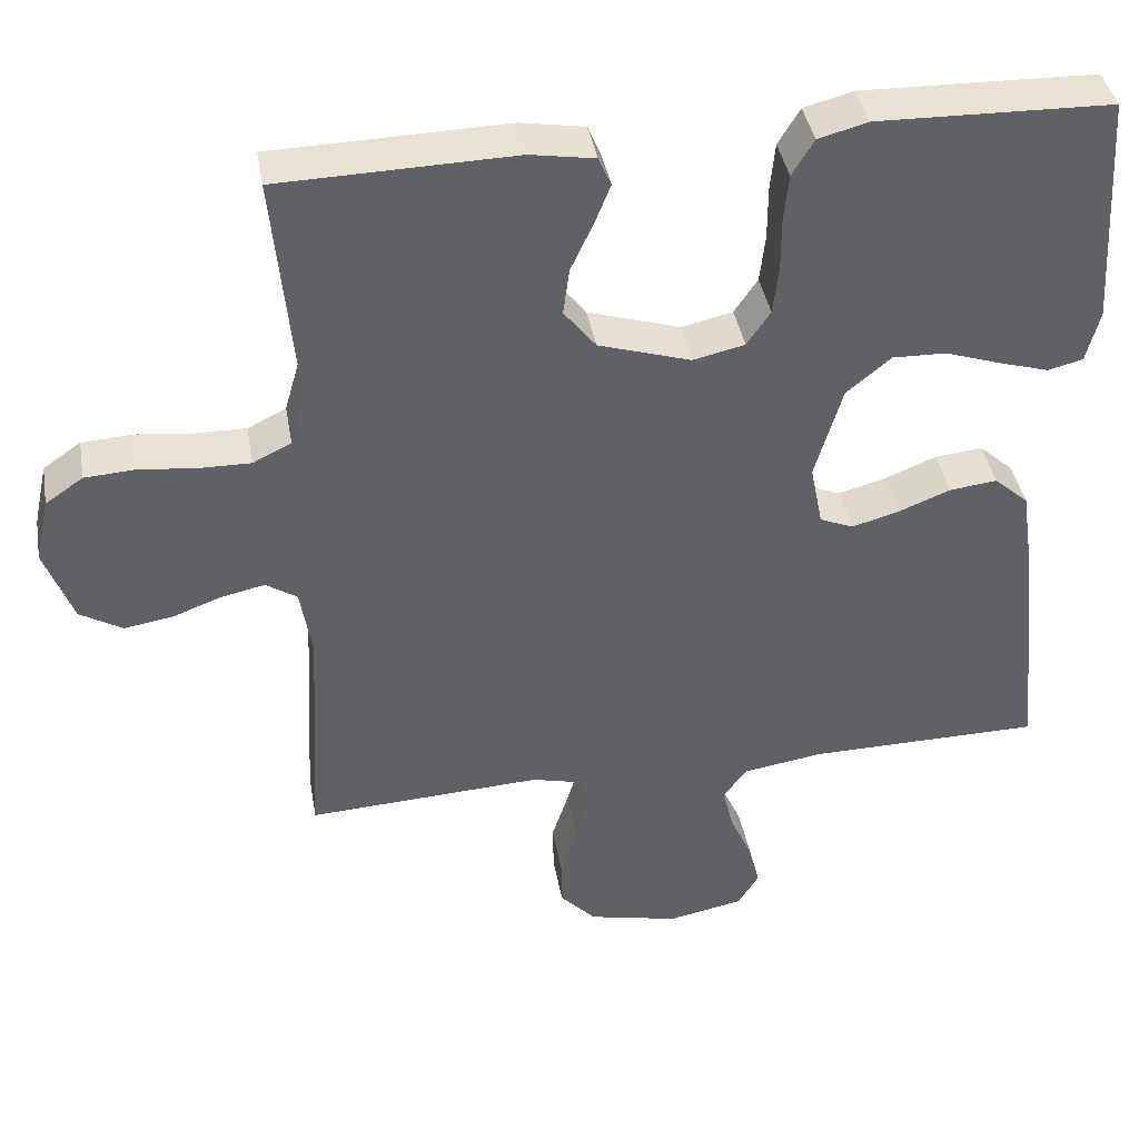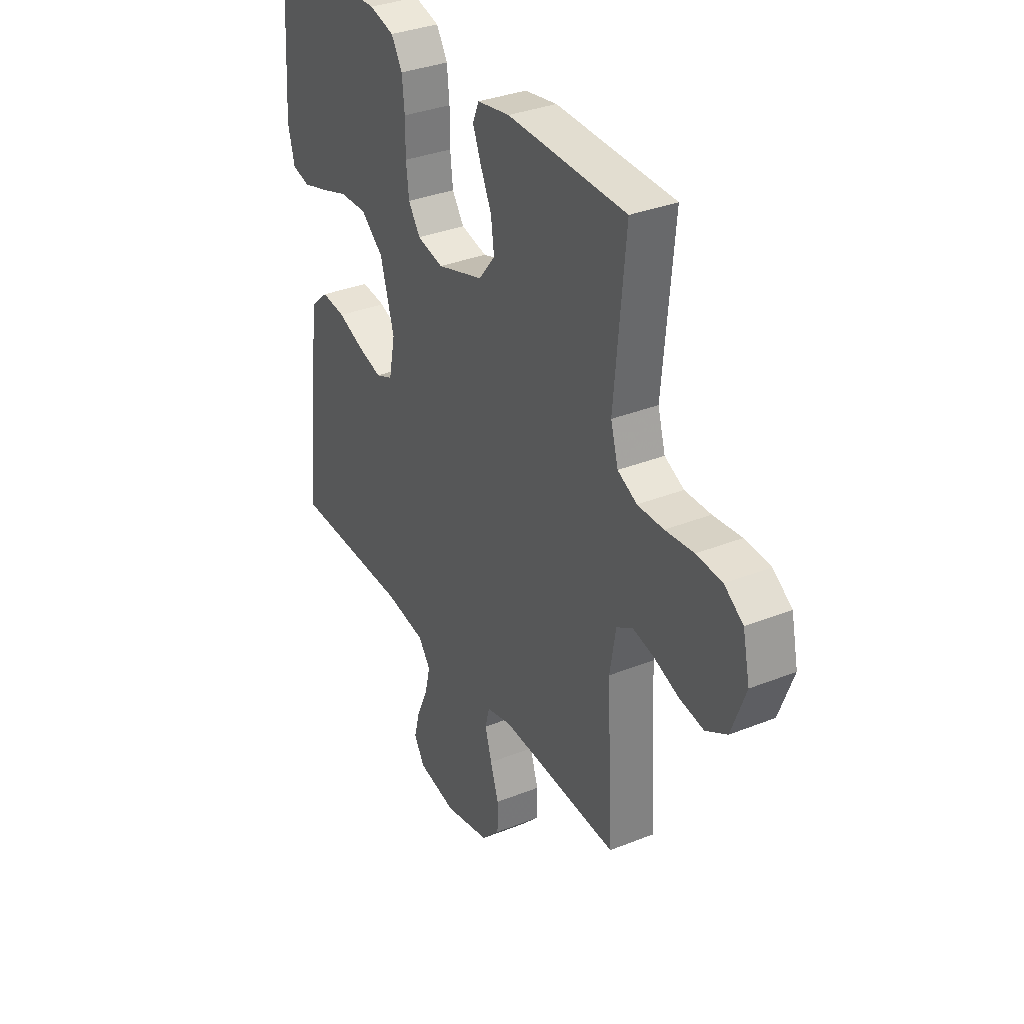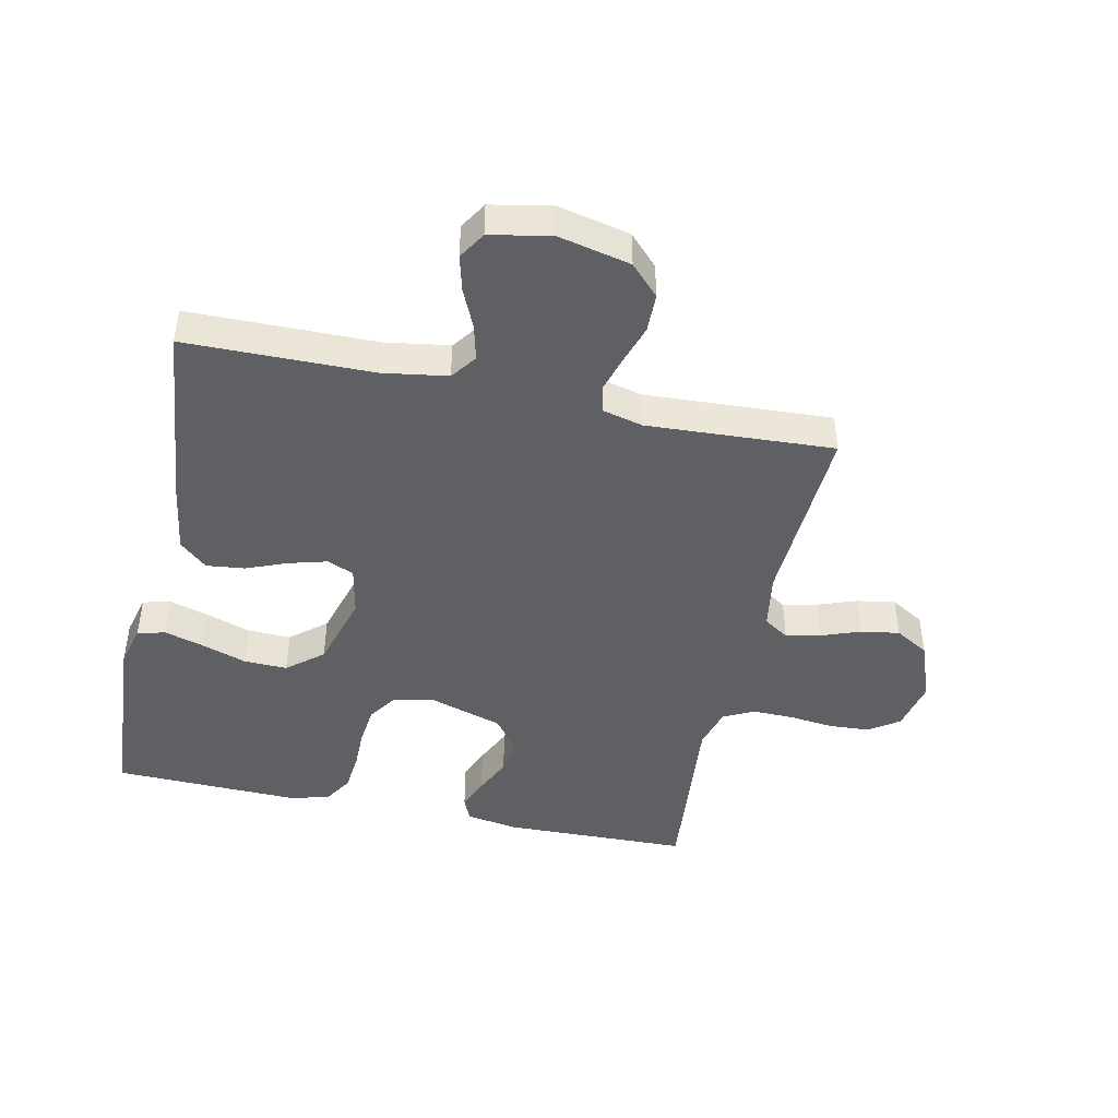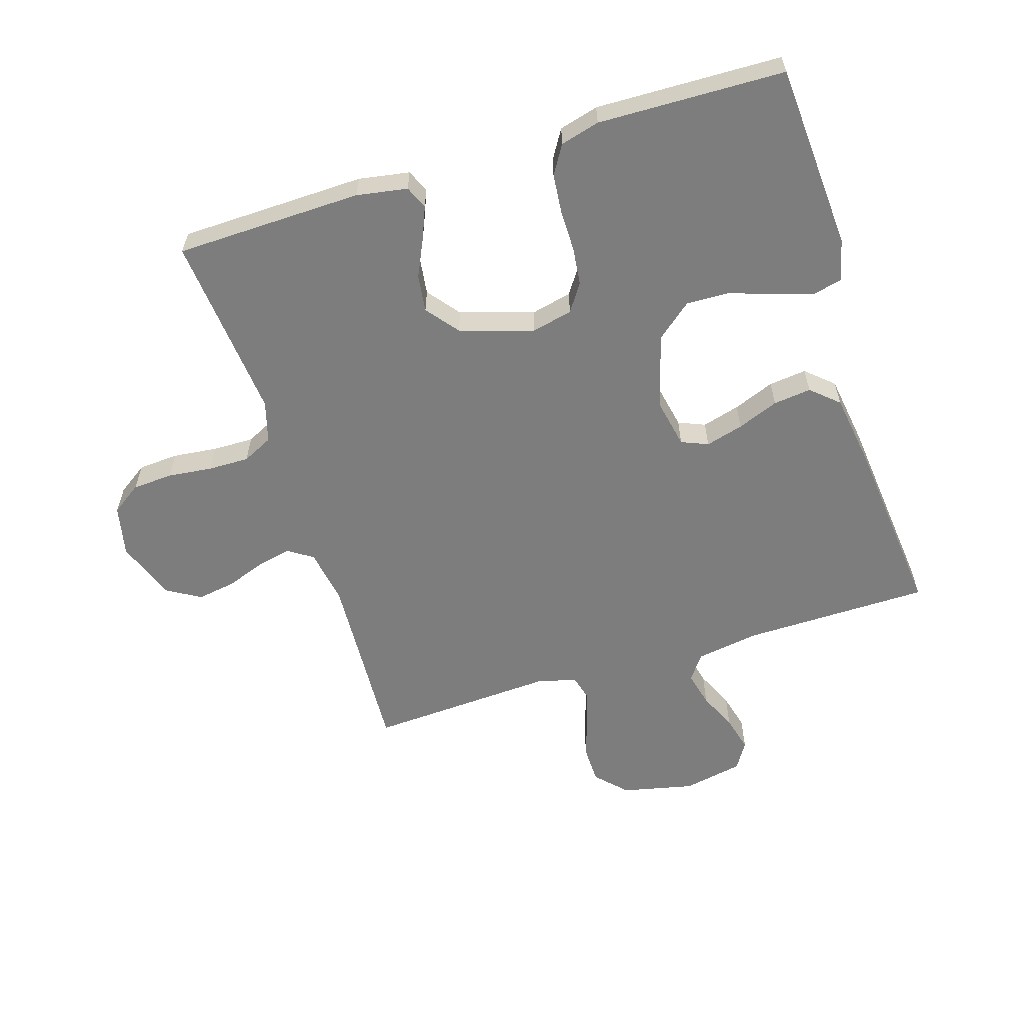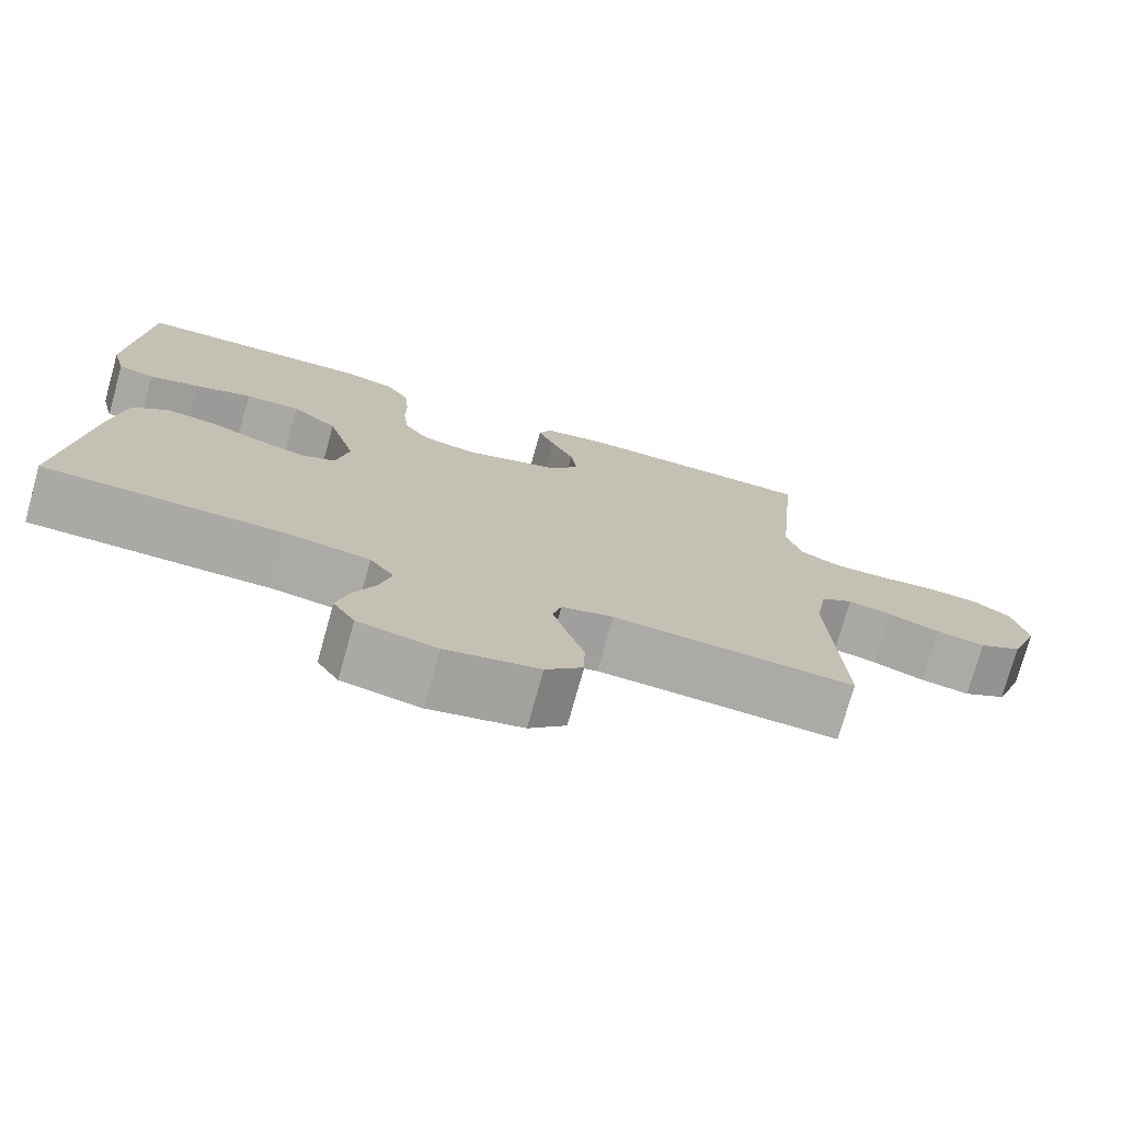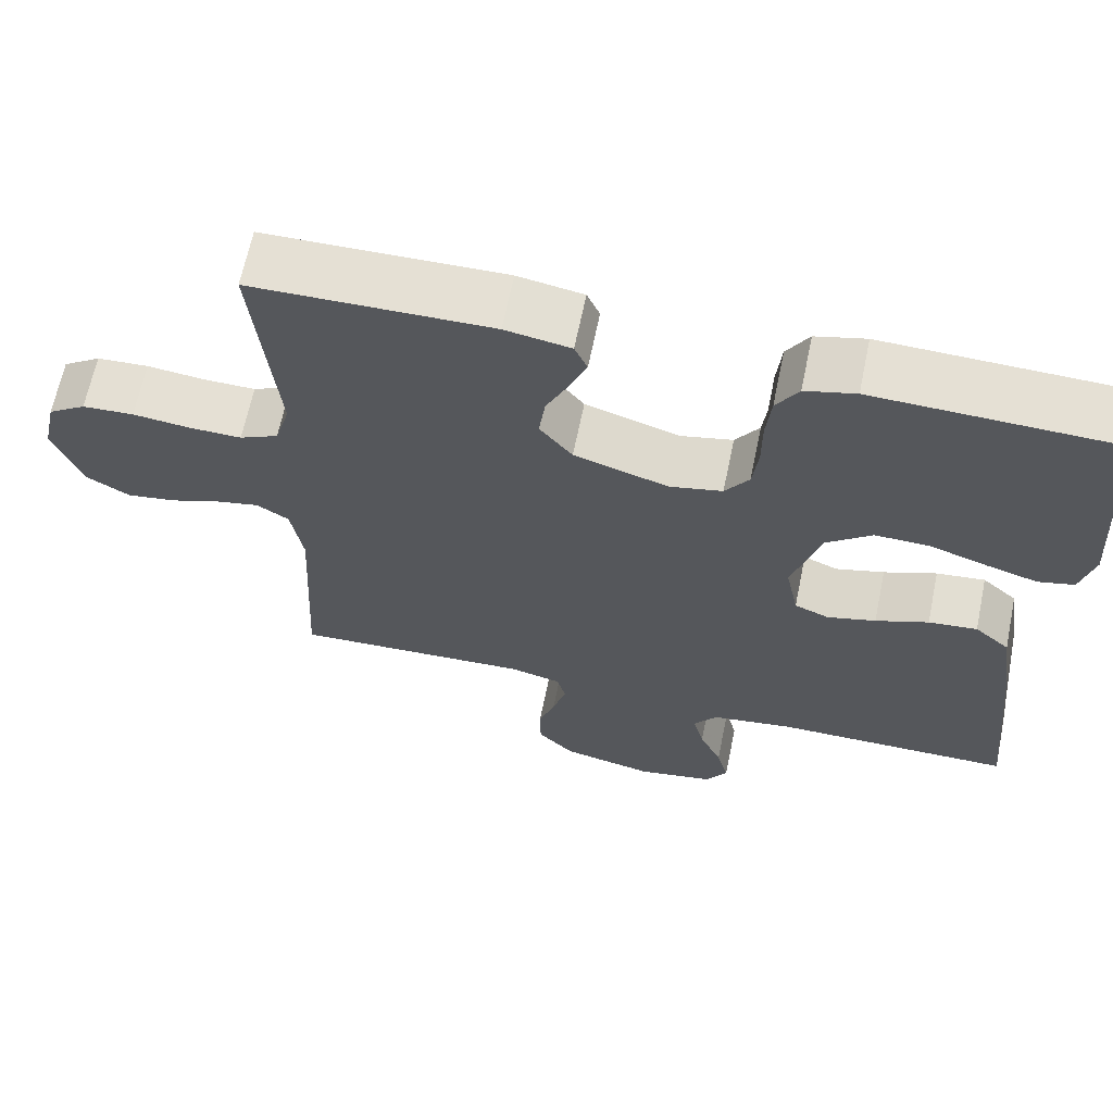
<metadata>
{"format":"obj","ext":"obj","renderer":"f3d","projection":"perspective","resolution":1024,"background":"white","views":[{"elev":40.3,"azim":-10.0,"up":"+Z"},{"elev":33.9,"azim":-118.5,"up":"+Z"},{"elev":-44.8,"azim":167.9,"up":"+Y"},{"elev":-59.2,"azim":17.4,"up":"+Y"},{"elev":-75.4,"azim":164.4,"up":"+Z"},{"elev":65.4,"azim":11.7,"up":"+Z"}]}
</metadata>
<code>
v -0.5 0.07 -0.5
v -0.484 0.07 -0.2
v -0.499 0.07 -0.11
v -0.539 0.07 -0.084
v -0.594 0.07 -0.096
v -0.657 0.07 -0.119
v -0.719 0.07 -0.129
v -0.773 0.07 -0.097
v -0.809 0.07 0
v -0.791 0.07 0.082
v -0.743 0.07 0.115
v -0.678 0.07 0.119
v -0.606 0.07 0.111
v -0.54 0.07 0.11
v -0.491 0.07 0.134
v -0.472 0.07 0.2
v -0.5 0.07 0.5
v -0.2 0.07 0.507
v -0.118 0.07 0.493
v -0.102 0.07 0.456
v -0.123 0.07 0.404
v -0.151 0.07 0.344
v -0.159 0.07 0.284
v -0.118 0.07 0.232
v 0 0.07 0.195
v 0.066 0.07 0.21
v 0.096 0.07 0.254
v 0.103 0.07 0.315
v 0.103 0.07 0.383
v 0.109 0.07 0.445
v 0.137 0.07 0.491
v 0.2 0.07 0.508
v 0.5 0.07 0.5
v 0.519 0.07 0.2
v 0.502 0.07 0.133
v 0.457 0.07 0.122
v 0.393 0.07 0.141
v 0.322 0.07 0.165
v 0.253 0.07 0.167
v 0.196 0.07 0.12
v 0.161 0.07 0
v 0.177 0.07 -0.08
v 0.22 0.07 -0.098
v 0.281 0.07 -0.081
v 0.347 0.07 -0.055
v 0.408 0.07 -0.048
v 0.452 0.07 -0.087
v 0.469 0.07 -0.2
v 0.5 0.07 -0.5
v 0.2 0.07 -0.503
v 0.097 0.07 -0.519
v 0.067 0.07 -0.56
v 0.081 0.07 -0.617
v 0.109 0.07 -0.679
v 0.124 0.07 -0.737
v 0.097 0.07 -0.781
v 0 0.07 -0.8
v -0.116 0.07 -0.774
v -0.162 0.07 -0.726
v -0.163 0.07 -0.664
v -0.142 0.07 -0.6
v -0.125 0.07 -0.542
v -0.136 0.07 -0.5
v -0.2 0.07 -0.484
v -0.5 0 -0.5
v -0.484 0 -0.2
v -0.499 0 -0.11
v -0.539 0 -0.084
v -0.594 0 -0.096
v -0.657 0 -0.119
v -0.719 0 -0.129
v -0.773 0 -0.097
v -0.809 0 0
v -0.791 0 0.082
v -0.743 0 0.115
v -0.678 0 0.119
v -0.606 0 0.111
v -0.54 0 0.11
v -0.491 0 0.134
v -0.472 0 0.2
v -0.5 0 0.5
v -0.2 0 0.507
v -0.118 0 0.493
v -0.102 0 0.456
v -0.123 0 0.404
v -0.151 0 0.344
v -0.159 0 0.284
v -0.118 0 0.232
v 0 0 0.195
v 0.066 0 0.21
v 0.096 0 0.254
v 0.103 0 0.315
v 0.103 0 0.383
v 0.109 0 0.445
v 0.137 0 0.491
v 0.2 0 0.508
v 0.5 0 0.5
v 0.519 0 0.2
v 0.502 0 0.133
v 0.457 0 0.122
v 0.393 0 0.141
v 0.322 0 0.165
v 0.253 0 0.167
v 0.196 0 0.12
v 0.161 0 0
v 0.177 0 -0.08
v 0.22 0 -0.098
v 0.281 0 -0.081
v 0.347 0 -0.055
v 0.408 0 -0.048
v 0.452 0 -0.087
v 0.469 0 -0.2
v 0.5 0 -0.5
v 0.2 0 -0.503
v 0.097 0 -0.519
v 0.067 0 -0.56
v 0.081 0 -0.617
v 0.109 0 -0.679
v 0.124 0 -0.737
v 0.097 0 -0.781
v 0 0 -0.8
v -0.116 0 -0.774
v -0.162 0 -0.726
v -0.163 0 -0.664
v -0.142 0 -0.6
v -0.125 0 -0.542
v -0.136 0 -0.5
v -0.2 0 -0.484
f 58 59 60 61
f 58 61 62
f 57 58 62
f 56 57 62 63
f 53 54 55 56
f 52 53 56 63
f 47 48 49 50
f 47 50 51
f 44 45 46 47
f 43 44 47 51
f 42 43 51 52
f 35 36 37 38
f 33 34 35 38
f 33 38 39
f 32 33 39 40
f 28 29 30 31
f 27 28 31 32
f 19 20 21 22
f 17 18 19 22
f 16 17 22 23
f 15 16 23 24
f 10 11 12 13
f 10 13 14
f 9 10 14
f 8 9 14
f 5 6 7 8
f 4 5 8 14
f 3 4 14 15
f 64 1 2
f 63 64 2 3
f 41 42 52 63
f 27 32 40 41
f 26 27 41 63
f 25 26 63 3
f 3 15 24 25
f 125 124 123 122
f 126 125 122
f 126 122 121
f 127 126 121 120
f 120 119 118 117
f 127 120 117 116
f 114 113 112 111
f 115 114 111
f 111 110 109 108
f 115 111 108 107
f 116 115 107 106
f 102 101 100 99
f 102 99 98 97
f 103 102 97
f 104 103 97 96
f 95 94 93 92
f 96 95 92 91
f 86 85 84 83
f 86 83 82 81
f 87 86 81 80
f 88 87 80 79
f 77 76 75 74
f 78 77 74
f 78 74 73
f 78 73 72
f 72 71 70 69
f 78 72 69 68
f 79 78 68 67
f 66 65 128
f 67 66 128 127
f 127 116 106 105
f 105 104 96 91
f 127 105 91 90
f 67 127 90 89
f 89 88 79 67
f 1 65 66 2
f 2 66 67 3
f 3 67 68 4
f 4 68 69 5
f 5 69 70 6
f 6 70 71 7
f 7 71 72 8
f 8 72 73 9
f 9 73 74 10
f 10 74 75 11
f 11 75 76 12
f 12 76 77 13
f 13 77 78 14
f 14 78 79 15
f 15 79 80 16
f 16 80 81 17
f 17 81 82 18
f 18 82 83 19
f 19 83 84 20
f 20 84 85 21
f 21 85 86 22
f 22 86 87 23
f 23 87 88 24
f 24 88 89 25
f 25 89 90 26
f 26 90 91 27
f 27 91 92 28
f 28 92 93 29
f 29 93 94 30
f 30 94 95 31
f 31 95 96 32
f 32 96 97 33
f 33 97 98 34
f 34 98 99 35
f 35 99 100 36
f 36 100 101 37
f 37 101 102 38
f 38 102 103 39
f 39 103 104 40
f 40 104 105 41
f 41 105 106 42
f 42 106 107 43
f 43 107 108 44
f 44 108 109 45
f 45 109 110 46
f 46 110 111 47
f 47 111 112 48
f 48 112 113 49
f 49 113 114 50
f 50 114 115 51
f 51 115 116 52
f 52 116 117 53
f 53 117 118 54
f 54 118 119 55
f 55 119 120 56
f 56 120 121 57
f 57 121 122 58
f 58 122 123 59
f 59 123 124 60
f 60 124 125 61
f 61 125 126 62
f 62 126 127 63
f 63 127 128 64
f 64 128 65 1

</code>
